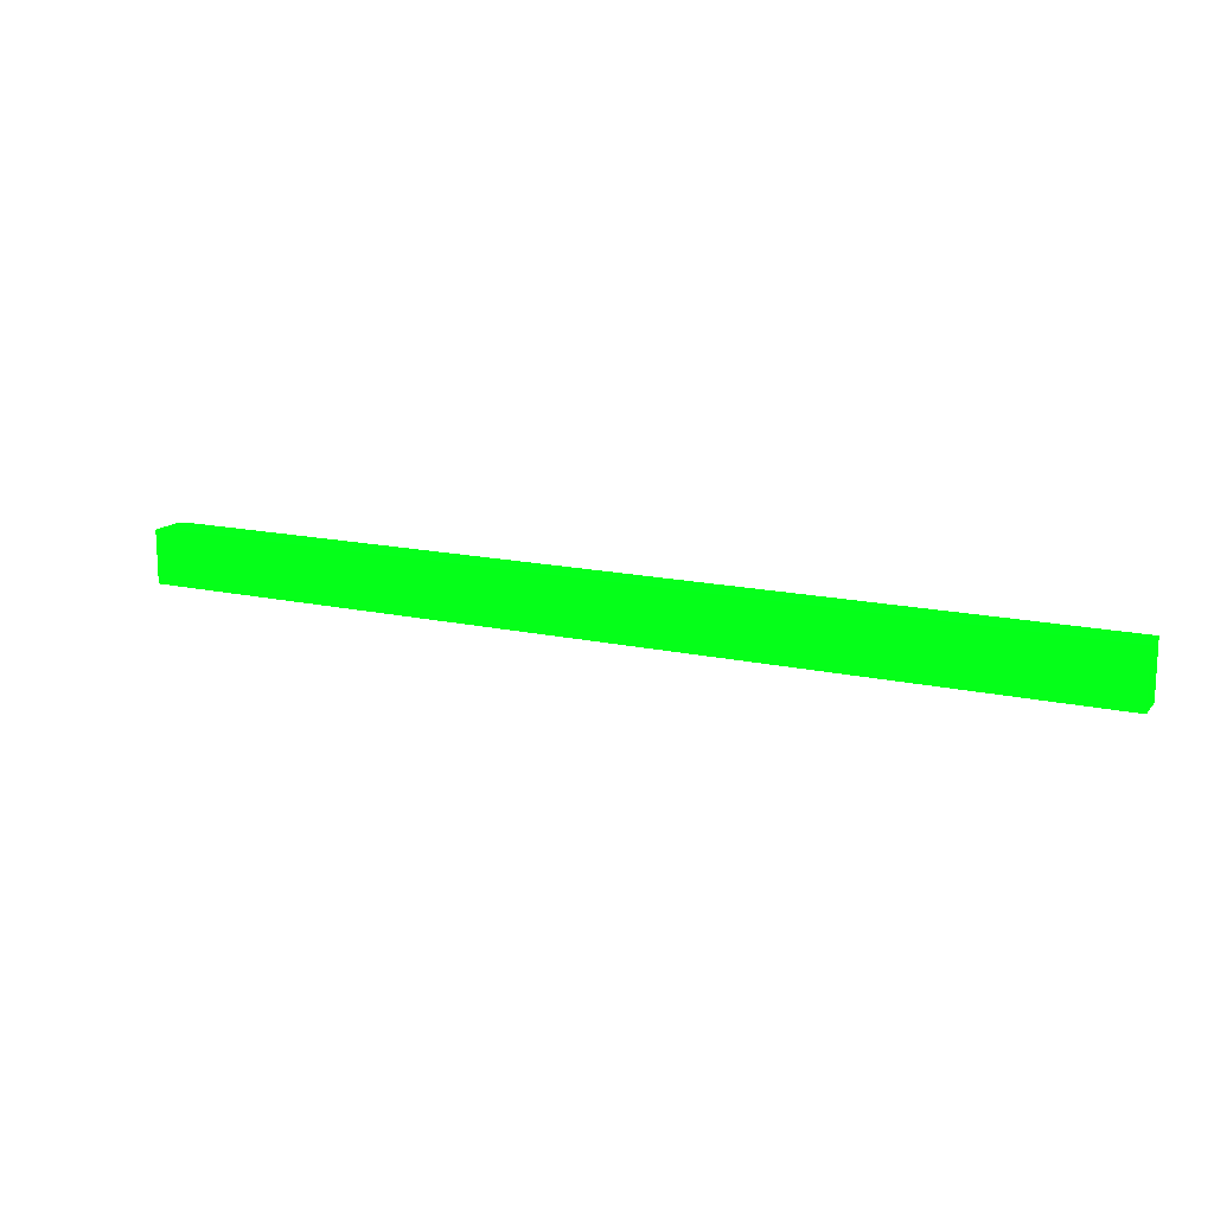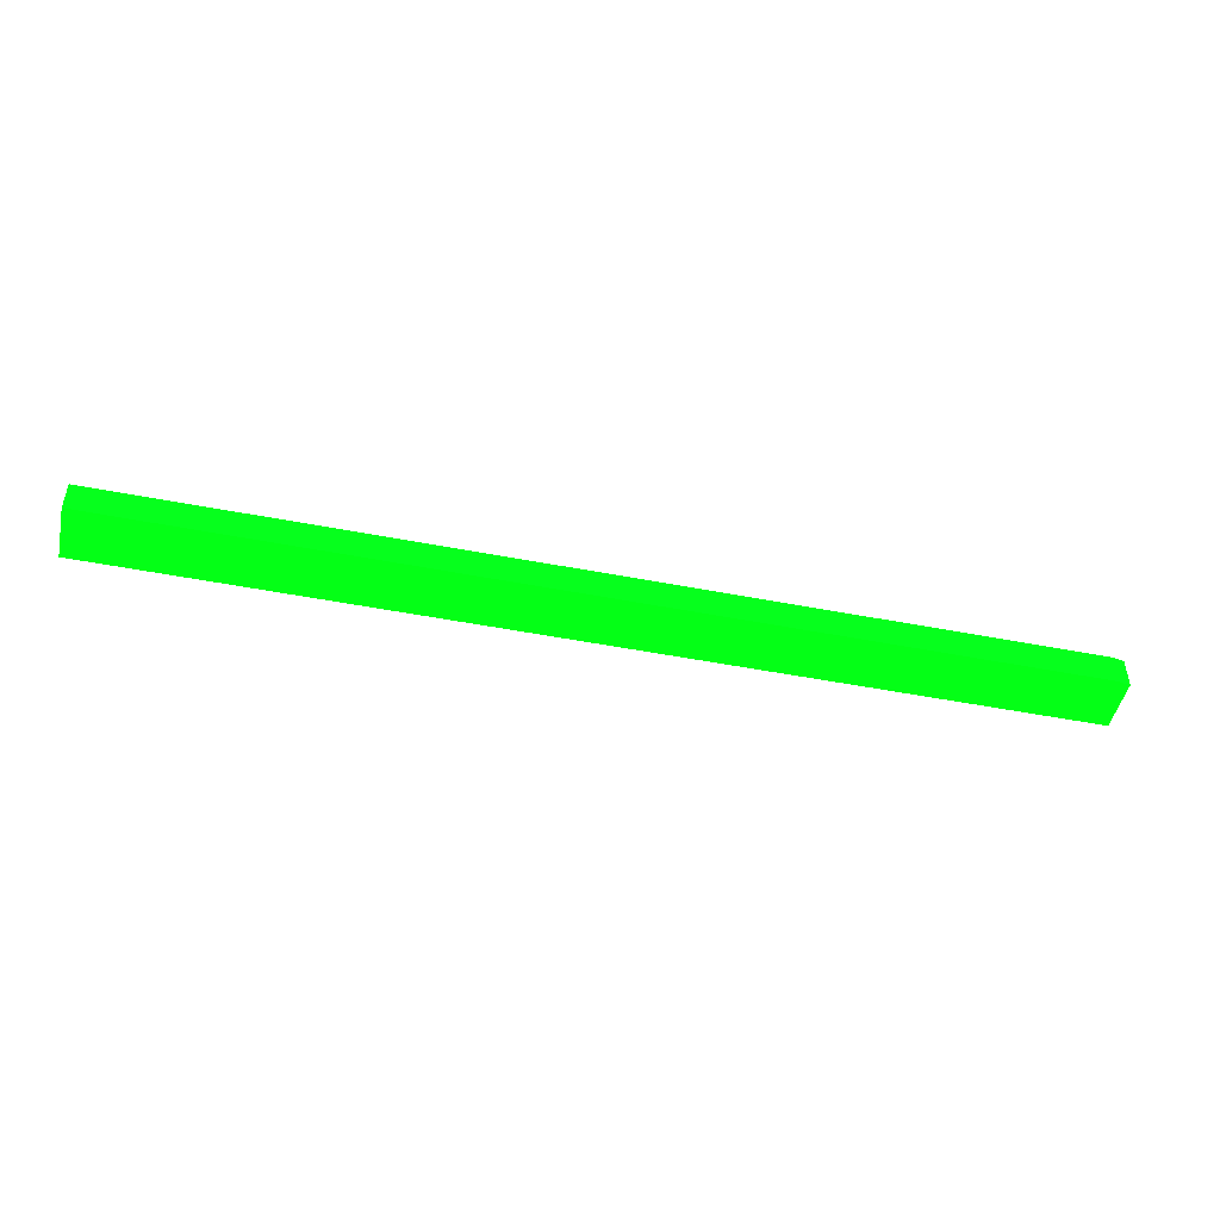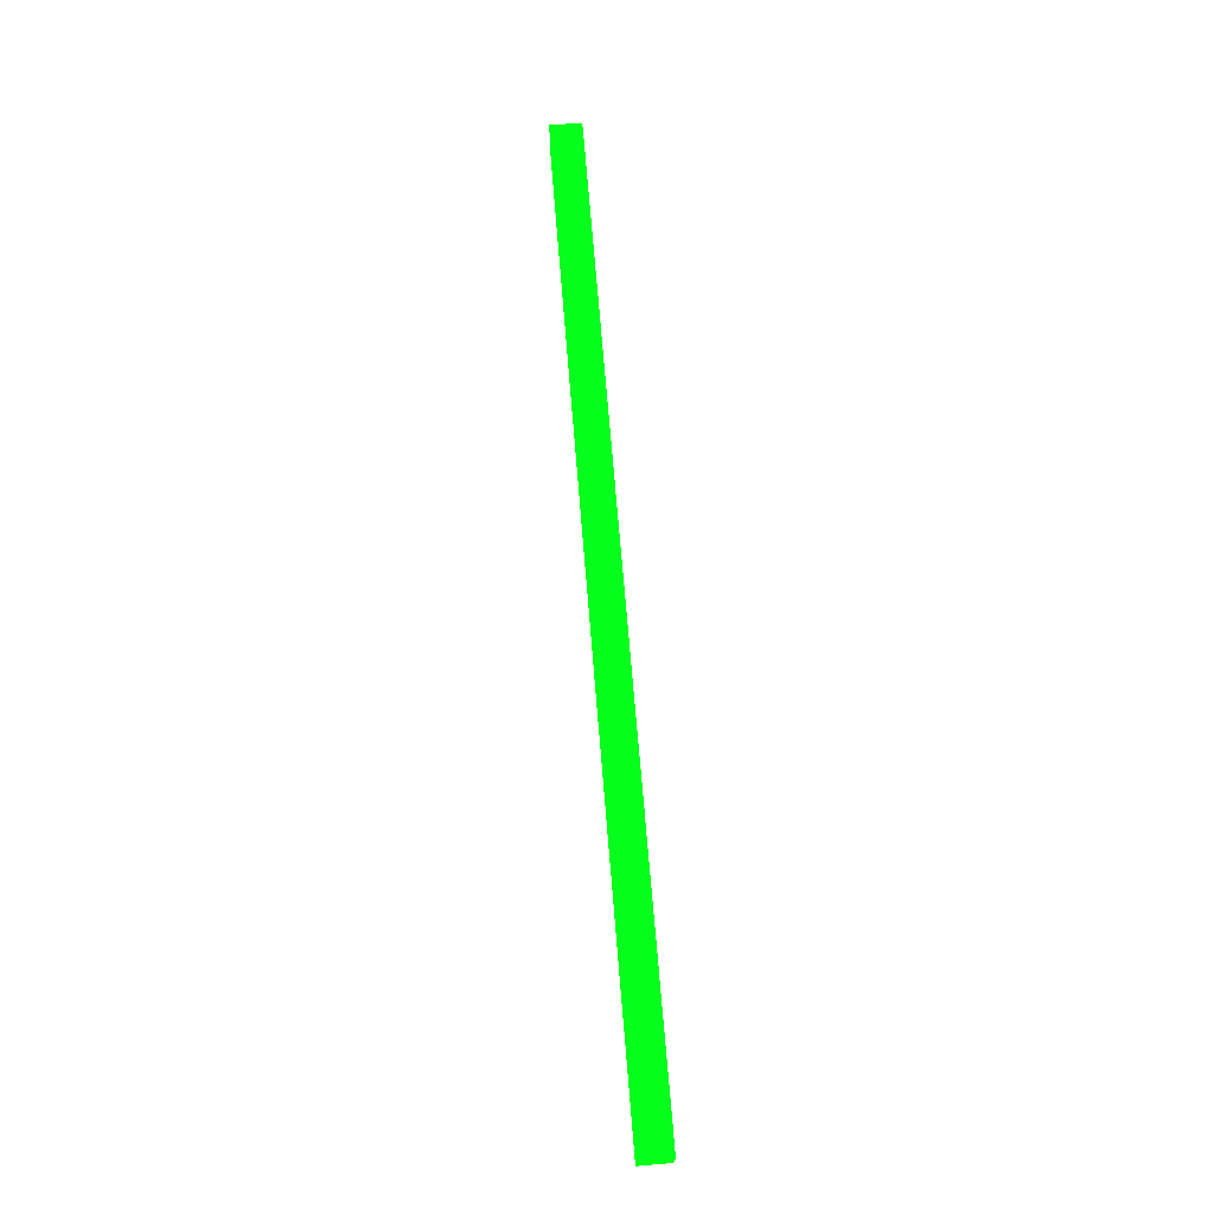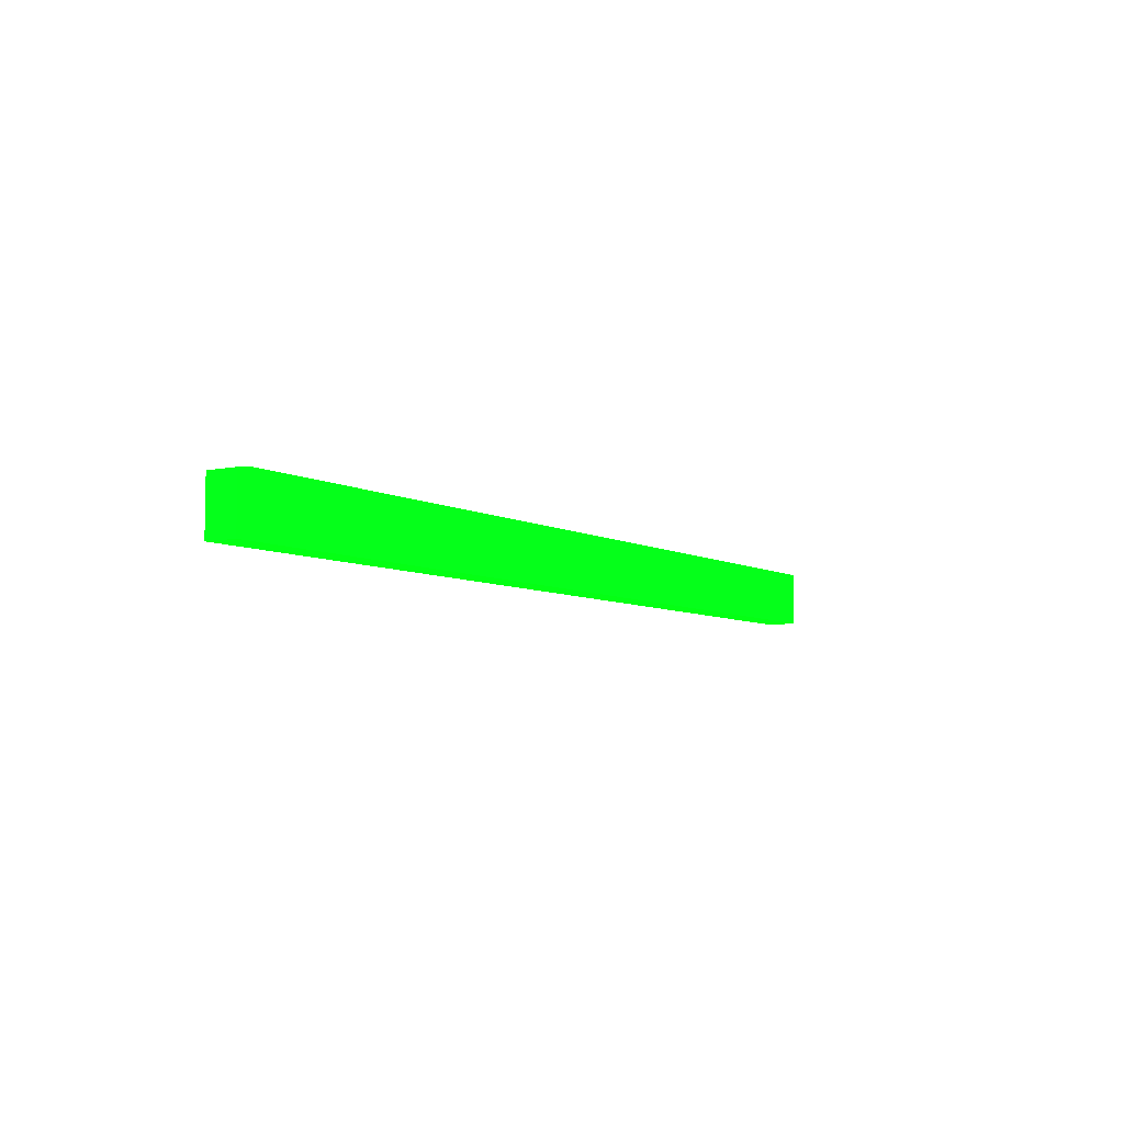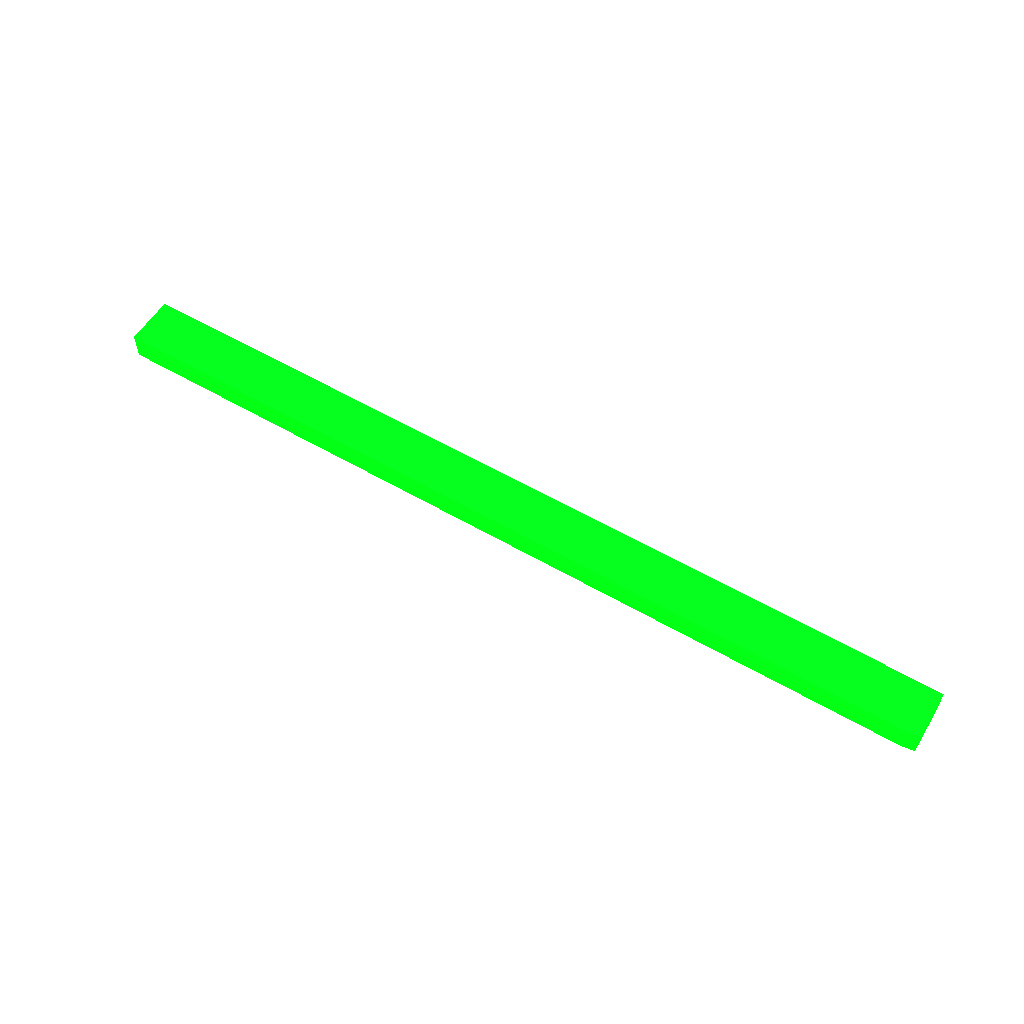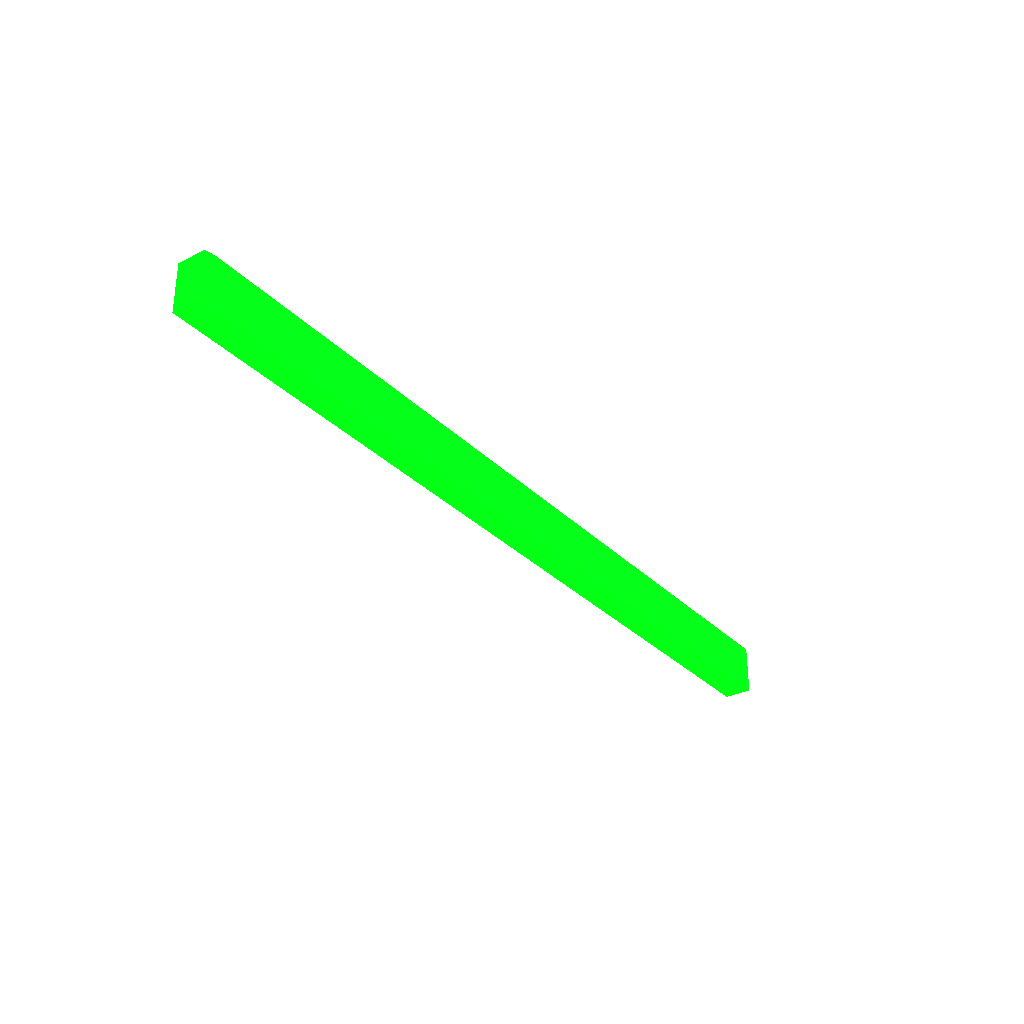
<metadata>
{"format":"obj","ext":"obj","renderer":"f3d","projection":"perspective","resolution":1024,"background":"white","views":[{"elev":15.1,"azim":-154.5,"up":"+Z"},{"elev":-47.5,"azim":-12.5,"up":"+Y"},{"elev":70.8,"azim":-94.7,"up":"+Z"},{"elev":-6.3,"azim":122.3,"up":"+Z"},{"elev":56.9,"azim":31.2,"up":"+Y"},{"elev":-30.9,"azim":125.6,"up":"+Z"}]}
</metadata>
<code>
v -5.716 6.06 -1.246 0.01176 0.9882 0.06275
v -5.716 6.06 -0.5608 0.01176 0.9882 0.06275
v -5.716 6.445 -1.246 0.01176 0.9882 0.06275
v 5.946 6.06 -1.246 0.01176 0.9882 0.06275
v -5.716 6.445 -0.5608 0.01176 0.9882 0.06275
v 5.771 6.06 -0.5608 0.01176 0.9882 0.06275
v 5.946 6.445 -1.246 0.01176 0.9882 0.06275
v 5.946 6.06 -0.5899 0.01176 0.9882 0.06275
v 5.776 6.445 -0.5608 0.01176 0.9882 0.06275
v 5.927 6.06 -0.5866 0.01176 0.9882 0.06275
v 5.946 6.06 -0.5866 0.01176 0.9882 0.06275
v 5.946 6.445 -0.5866 0.01176 0.9882 0.06275
f 1 2 5
f 1 5 3
f 1 3 7
f 1 7 4
f 1 4 8
f 1 8 10
f 1 10 6
f 1 6 2
f 2 6 9
f 2 9 5
f 3 5 9
f 3 9 12
f 3 12 7
f 4 7 12
f 4 12 11
f 4 11 8
f 6 10 11
f 6 11 9
f 8 11 10
f 9 11 12

</code>
